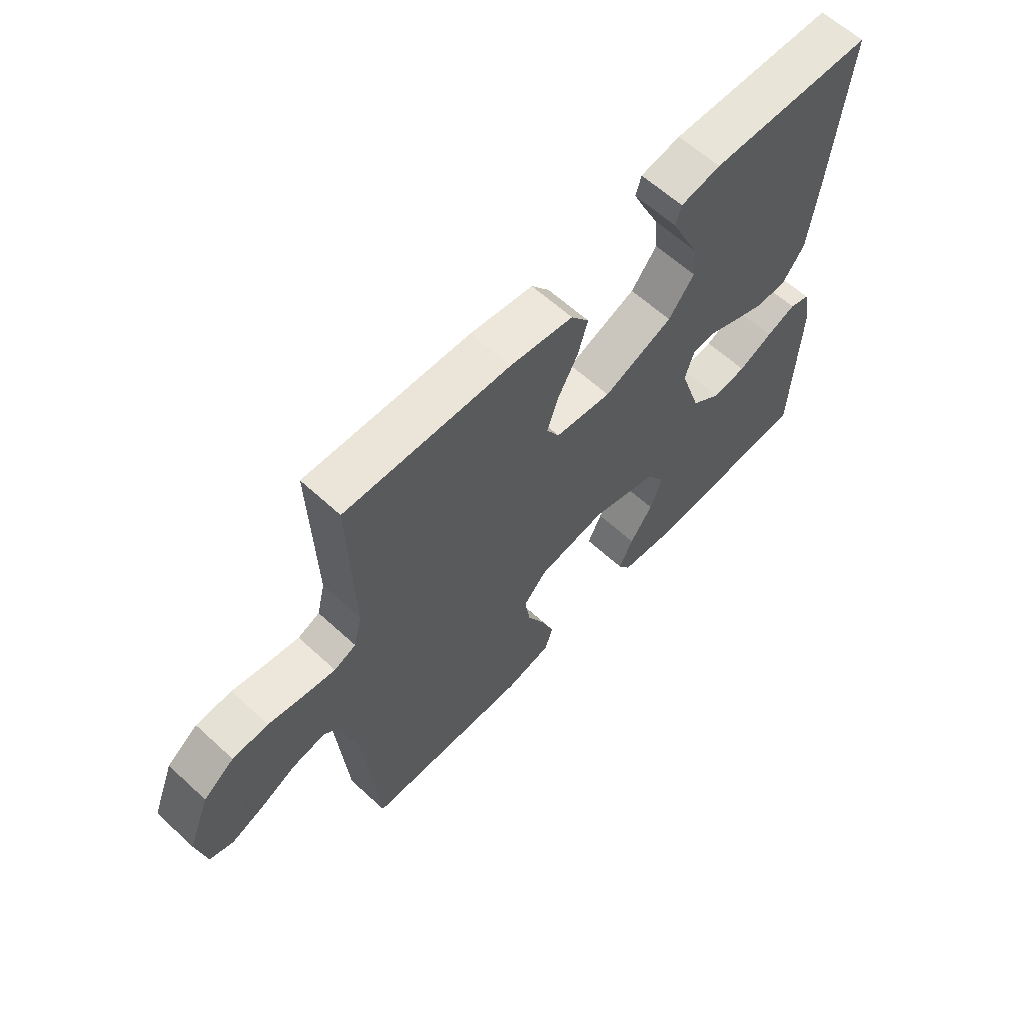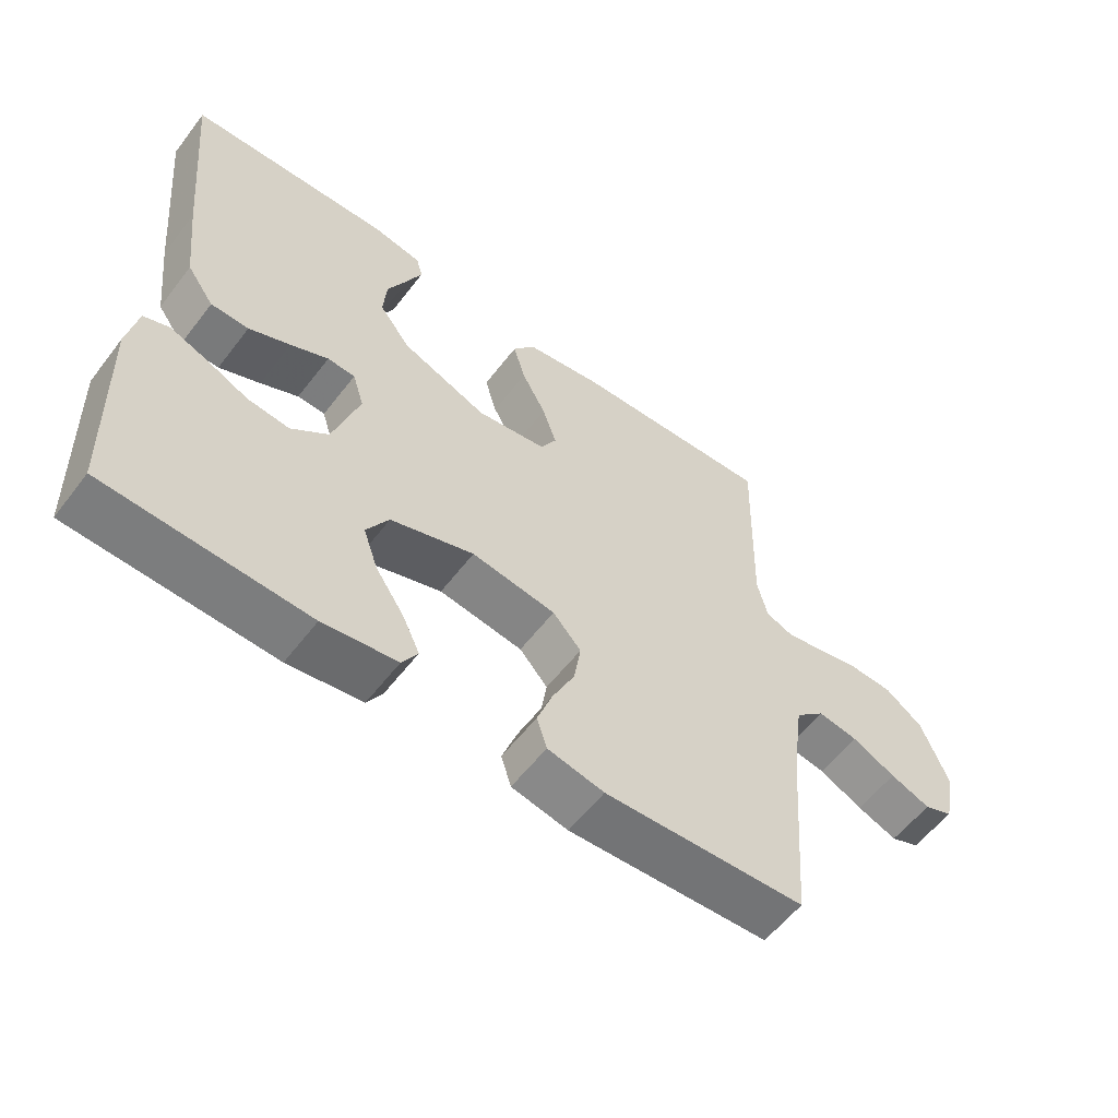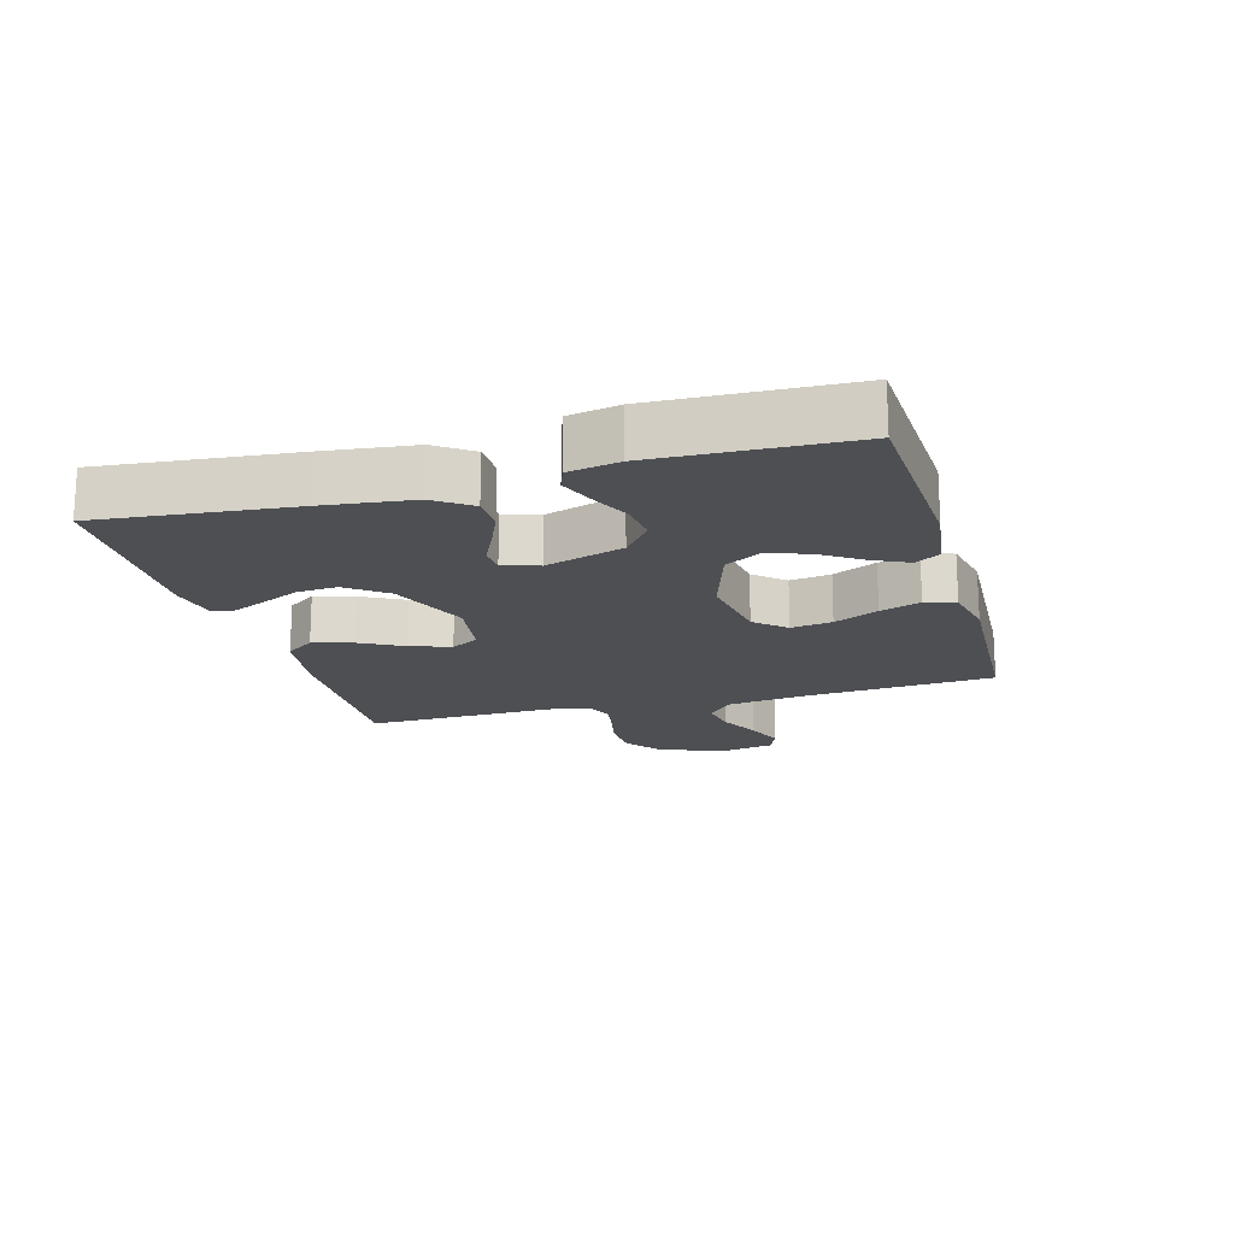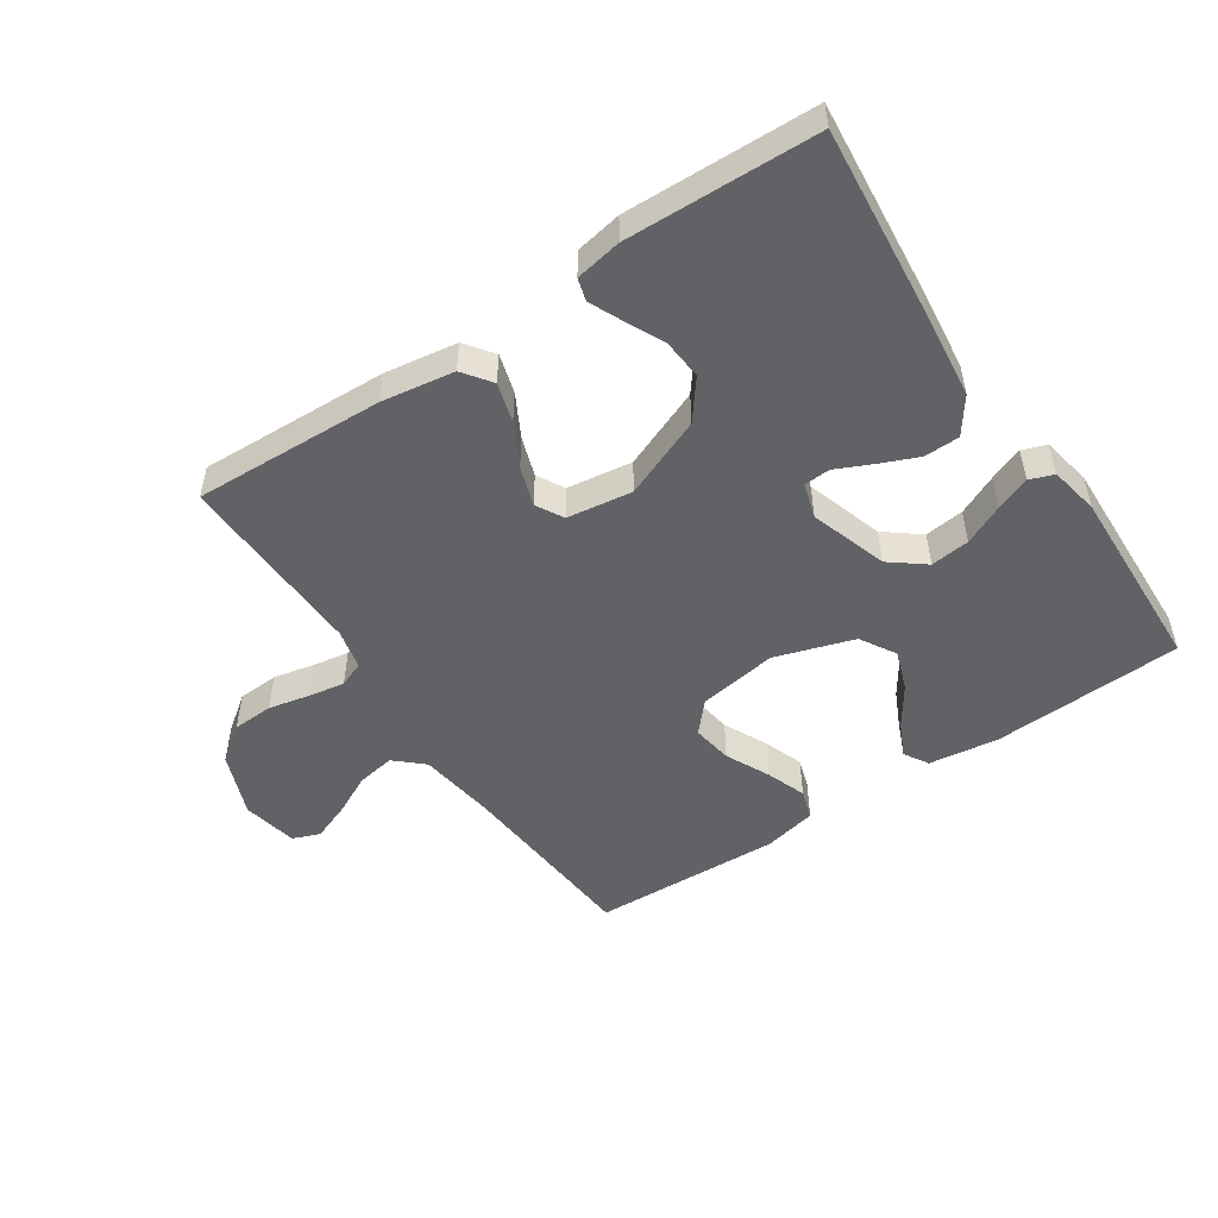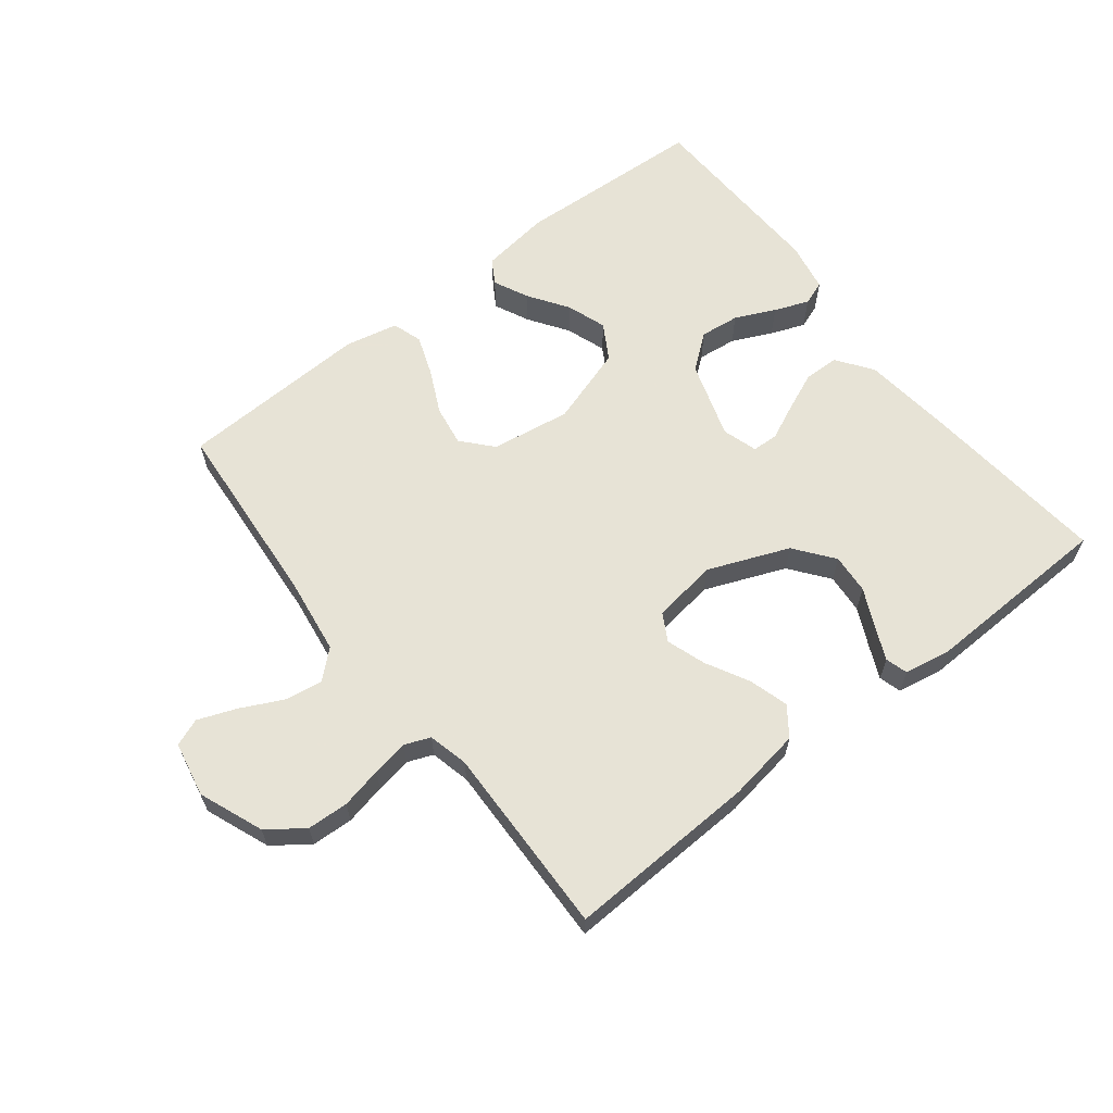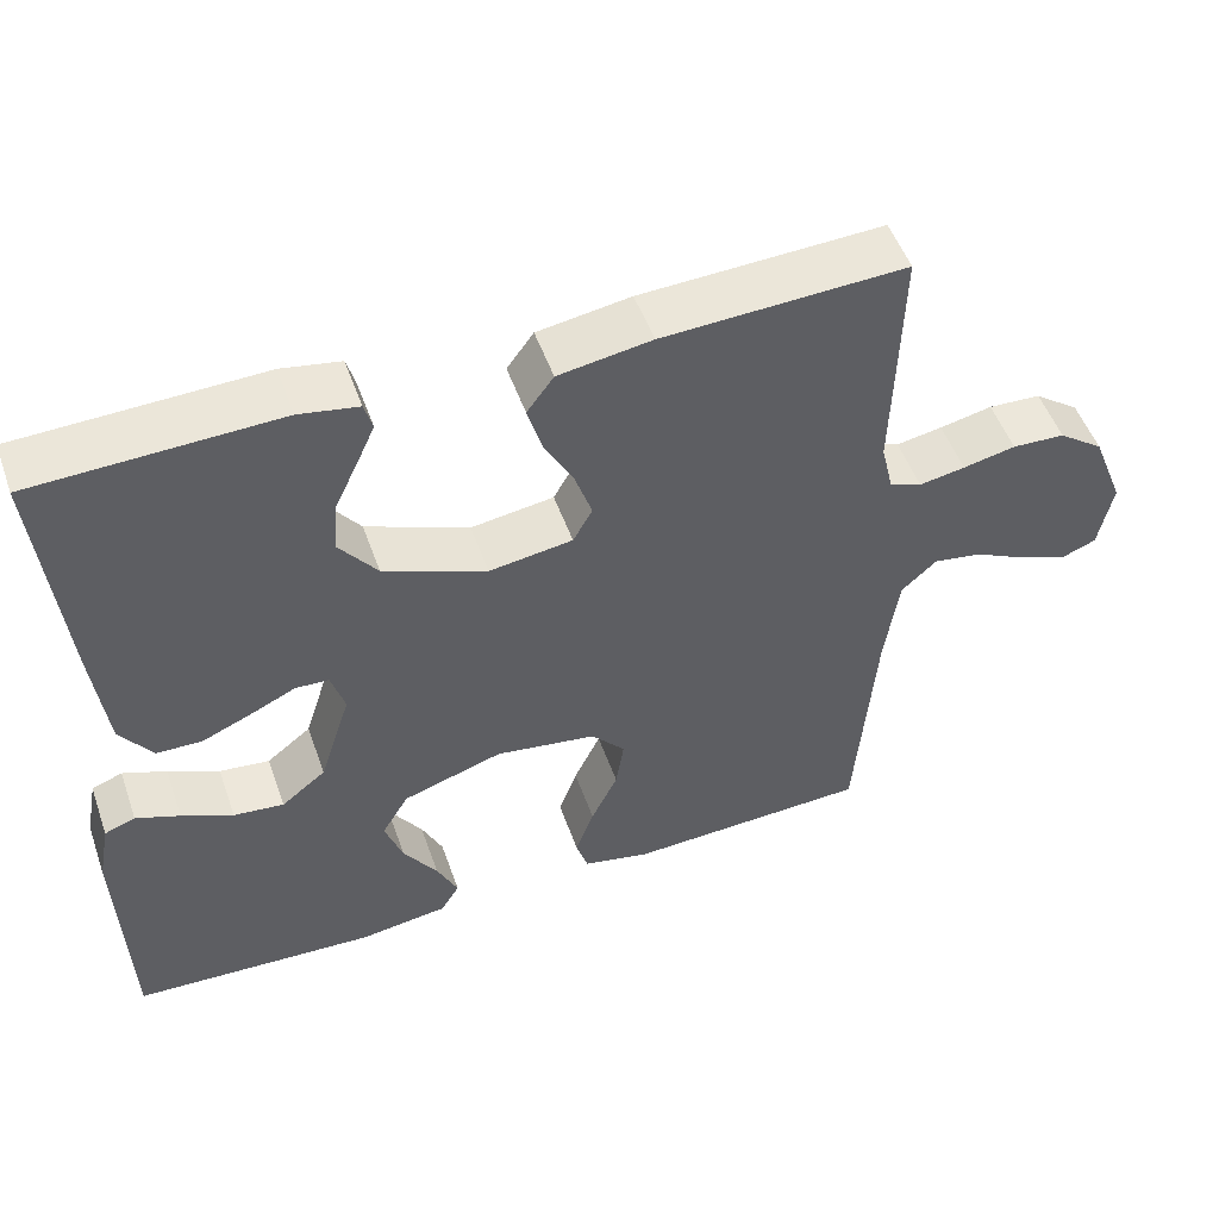
<metadata>
{"format":"obj","ext":"obj","renderer":"f3d","projection":"perspective","resolution":1024,"background":"white","views":[{"elev":61.9,"azim":-47.0,"up":"+Z"},{"elev":-57.5,"azim":142.9,"up":"+Z"},{"elev":-17.5,"azim":105.7,"up":"+Y"},{"elev":-50.7,"azim":33.9,"up":"+Y"},{"elev":62.6,"azim":-38.0,"up":"+Y"},{"elev":51.2,"azim":160.7,"up":"+Z"}]}
</metadata>
<code>
v 0.5 0.07 -0.5
v 0.2 0.07 -0.515
v 0.09 0.07 -0.5
v 0.067 0.07 -0.462
v 0.093 0.07 -0.407
v 0.135 0.07 -0.345
v 0.157 0.07 -0.282
v 0.124 0.07 -0.226
v 0 0.07 -0.186
v -0.125 0.07 -0.205
v -0.167 0.07 -0.252
v -0.157 0.07 -0.316
v -0.124 0.07 -0.385
v -0.101 0.07 -0.448
v -0.116 0.07 -0.495
v -0.2 0.07 -0.513
v -0.5 0.07 -0.5
v -0.524 0.07 -0.2
v -0.541 0.07 -0.079
v -0.585 0.07 -0.039
v -0.645 0.07 -0.049
v -0.71 0.07 -0.081
v -0.77 0.07 -0.104
v -0.813 0.07 -0.087
v -0.83 0.07 0
v -0.79 0.07 0.101
v -0.734 0.07 0.142
v -0.669 0.07 0.145
v -0.604 0.07 0.131
v -0.547 0.07 0.121
v -0.507 0.07 0.137
v -0.492 0.07 0.2
v -0.5 0.07 0.5
v -0.2 0.07 0.487
v -0.085 0.07 0.469
v -0.052 0.07 0.424
v -0.07 0.07 0.362
v -0.106 0.07 0.295
v -0.127 0.07 0.233
v -0.103 0.07 0.19
v 0 0.07 0.175
v 0.127 0.07 0.226
v 0.174 0.07 0.287
v 0.169 0.07 0.35
v 0.14 0.07 0.411
v 0.117 0.07 0.462
v 0.127 0.07 0.497
v 0.2 0.07 0.51
v 0.5 0.07 0.5
v 0.471 0.07 0.2
v 0.455 0.07 0.062
v 0.415 0.07 0.006
v 0.359 0.07 0.005
v 0.298 0.07 0.031
v 0.242 0.07 0.057
v 0.201 0.07 0.055
v 0.184 0.07 0
v 0.223 0.07 -0.122
v 0.278 0.07 -0.165
v 0.34 0.07 -0.158
v 0.403 0.07 -0.129
v 0.457 0.07 -0.108
v 0.495 0.07 -0.122
v 0.51 0.07 -0.2
v 0.5 0 -0.5
v 0.2 0 -0.515
v 0.09 0 -0.5
v 0.067 0 -0.462
v 0.093 0 -0.407
v 0.135 0 -0.345
v 0.157 0 -0.282
v 0.124 0 -0.226
v 0 0 -0.186
v -0.125 0 -0.205
v -0.167 0 -0.252
v -0.157 0 -0.316
v -0.124 0 -0.385
v -0.101 0 -0.448
v -0.116 0 -0.495
v -0.2 0 -0.513
v -0.5 0 -0.5
v -0.524 0 -0.2
v -0.541 0 -0.079
v -0.585 0 -0.039
v -0.645 0 -0.049
v -0.71 0 -0.081
v -0.77 0 -0.104
v -0.813 0 -0.087
v -0.83 0 0
v -0.79 0 0.101
v -0.734 0 0.142
v -0.669 0 0.145
v -0.604 0 0.131
v -0.547 0 0.121
v -0.507 0 0.137
v -0.492 0 0.2
v -0.5 0 0.5
v -0.2 0 0.487
v -0.085 0 0.469
v -0.052 0 0.424
v -0.07 0 0.362
v -0.106 0 0.295
v -0.127 0 0.233
v -0.103 0 0.19
v 0 0 0.175
v 0.127 0 0.226
v 0.174 0 0.287
v 0.169 0 0.35
v 0.14 0 0.411
v 0.117 0 0.462
v 0.127 0 0.497
v 0.2 0 0.51
v 0.5 0 0.5
v 0.471 0 0.2
v 0.455 0 0.062
v 0.415 0 0.006
v 0.359 0 0.005
v 0.298 0 0.031
v 0.242 0 0.057
v 0.201 0 0.055
v 0.184 0 0
v 0.223 0 -0.122
v 0.278 0 -0.165
v 0.34 0 -0.158
v 0.403 0 -0.129
v 0.457 0 -0.108
v 0.495 0 -0.122
v 0.51 0 -0.2
f 4 5 6
f 3 4 6
f 2 3 6
f 1 2 6
f 64 1 6
f 63 64 6
f 62 63 6
f 61 62 6
f 60 61 6
f 59 60 6 7
f 58 59 7 8
f 57 58 8 9
f 56 57 9 10
f 53 54 55
f 52 53 55
f 51 52 55
f 50 51 55
f 49 50 55
f 48 49 55
f 48 55 56
f 46 47 48
f 45 46 48
f 44 45 48
f 43 44 48 56
f 42 43 56 10
f 36 37 38
f 35 36 38
f 34 35 38
f 33 34 38
f 32 33 38
f 31 32 38 39
f 30 31 39 40
f 27 28 29
f 26 27 29
f 25 26 29
f 24 25 29
f 23 24 29
f 22 23 29
f 21 22 29
f 20 21 29 30
f 30 40 41
f 20 30 41
f 19 20 41
f 16 17 18
f 15 16 18
f 14 15 18
f 13 14 18
f 12 13 18
f 11 12 18 19
f 19 41 42
f 11 19 42
f 10 11 42
f 70 69 68
f 70 68 67
f 70 67 66
f 70 66 65
f 70 65 128
f 70 128 127
f 70 127 126
f 70 126 125
f 70 125 124
f 71 70 124 123
f 72 71 123 122
f 73 72 122 121
f 74 73 121 120
f 119 118 117
f 119 117 116
f 119 116 115
f 119 115 114
f 119 114 113
f 119 113 112
f 120 119 112
f 112 111 110
f 112 110 109
f 112 109 108
f 120 112 108 107
f 74 120 107 106
f 102 101 100
f 102 100 99
f 102 99 98
f 102 98 97
f 102 97 96
f 103 102 96 95
f 104 103 95 94
f 93 92 91
f 93 91 90
f 93 90 89
f 93 89 88
f 93 88 87
f 93 87 86
f 93 86 85
f 94 93 85 84
f 105 104 94
f 105 94 84
f 105 84 83
f 82 81 80
f 82 80 79
f 82 79 78
f 82 78 77
f 82 77 76
f 83 82 76 75
f 106 105 83
f 106 83 75
f 106 75 74
f 1 65 66 2
f 2 66 67 3
f 3 67 68 4
f 4 68 69 5
f 5 69 70 6
f 6 70 71 7
f 7 71 72 8
f 8 72 73 9
f 9 73 74 10
f 10 74 75 11
f 11 75 76 12
f 12 76 77 13
f 13 77 78 14
f 14 78 79 15
f 15 79 80 16
f 16 80 81 17
f 17 81 82 18
f 18 82 83 19
f 19 83 84 20
f 20 84 85 21
f 21 85 86 22
f 22 86 87 23
f 23 87 88 24
f 24 88 89 25
f 25 89 90 26
f 26 90 91 27
f 27 91 92 28
f 28 92 93 29
f 29 93 94 30
f 30 94 95 31
f 31 95 96 32
f 32 96 97 33
f 33 97 98 34
f 34 98 99 35
f 35 99 100 36
f 36 100 101 37
f 37 101 102 38
f 38 102 103 39
f 39 103 104 40
f 40 104 105 41
f 41 105 106 42
f 42 106 107 43
f 43 107 108 44
f 44 108 109 45
f 45 109 110 46
f 46 110 111 47
f 47 111 112 48
f 48 112 113 49
f 49 113 114 50
f 50 114 115 51
f 51 115 116 52
f 52 116 117 53
f 53 117 118 54
f 54 118 119 55
f 55 119 120 56
f 56 120 121 57
f 57 121 122 58
f 58 122 123 59
f 59 123 124 60
f 60 124 125 61
f 61 125 126 62
f 62 126 127 63
f 63 127 128 64
f 64 128 65 1

</code>
